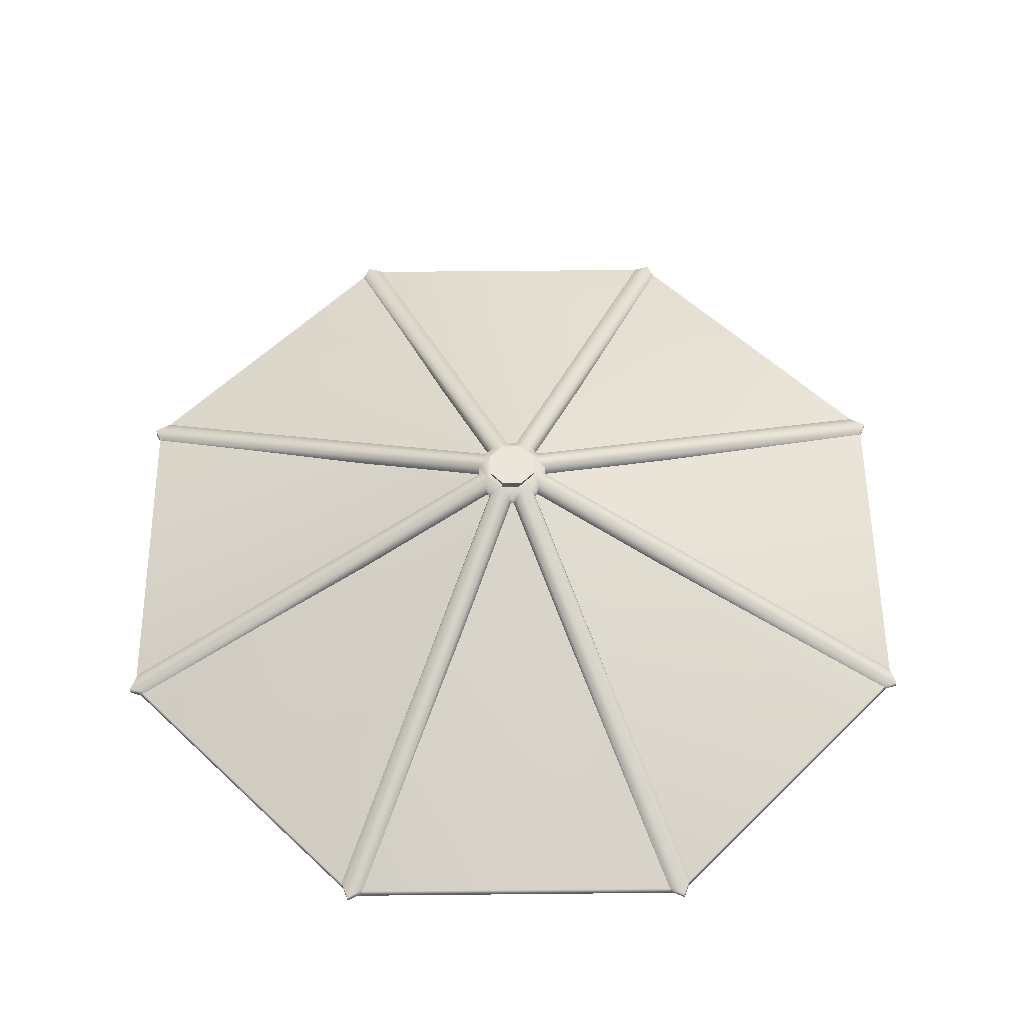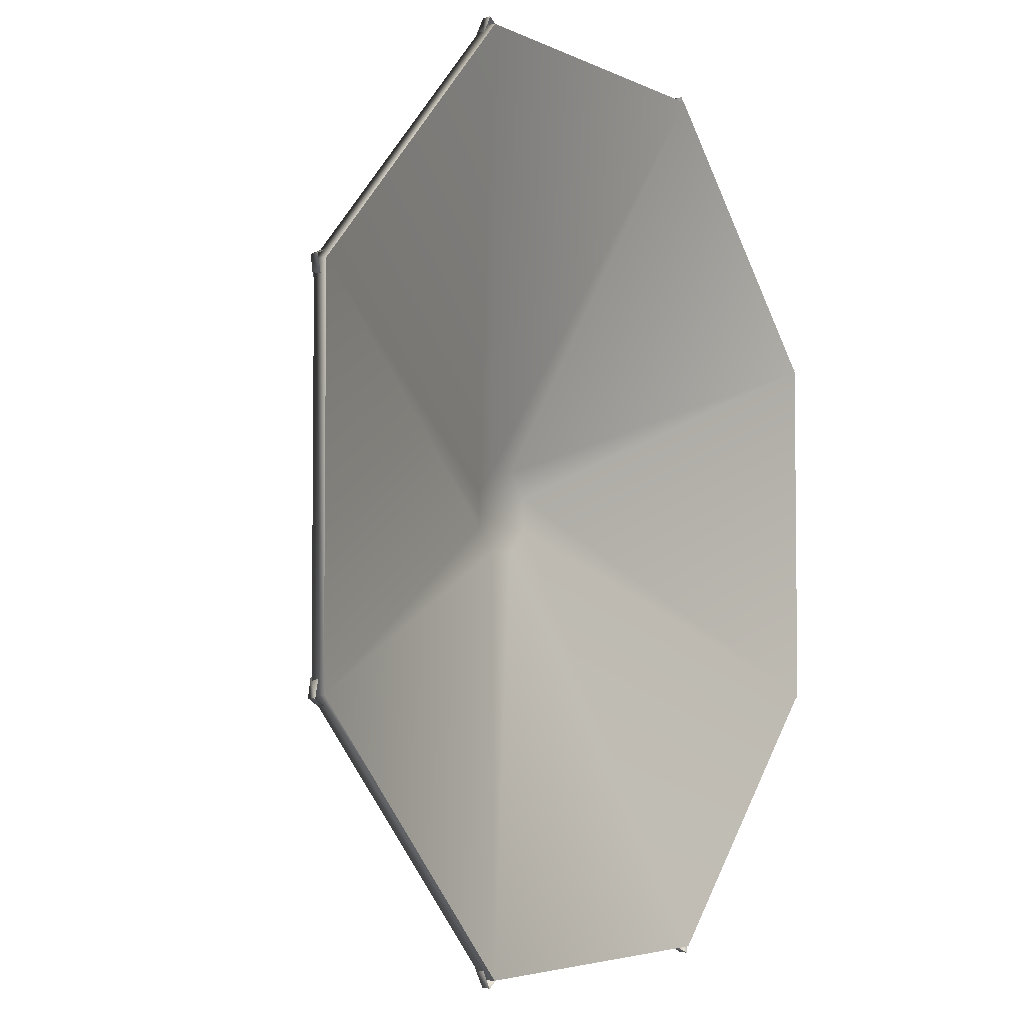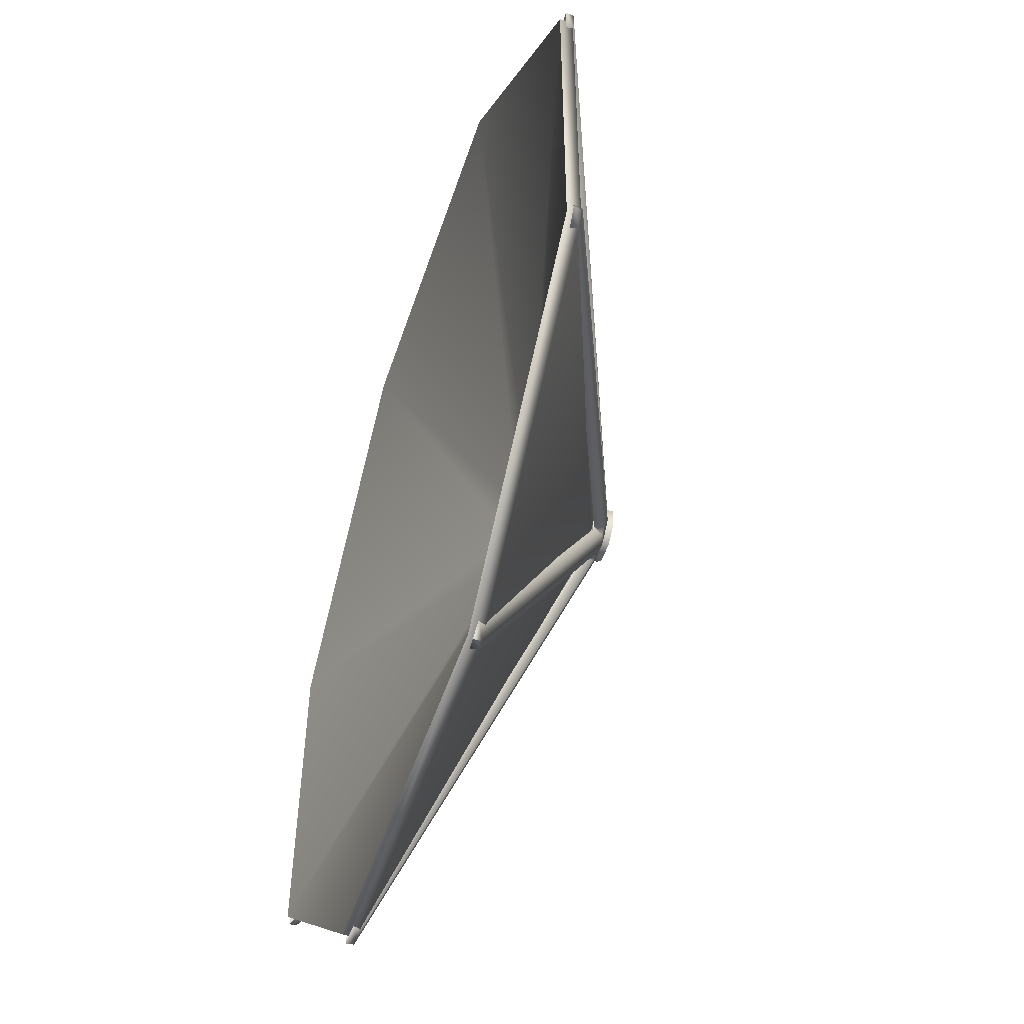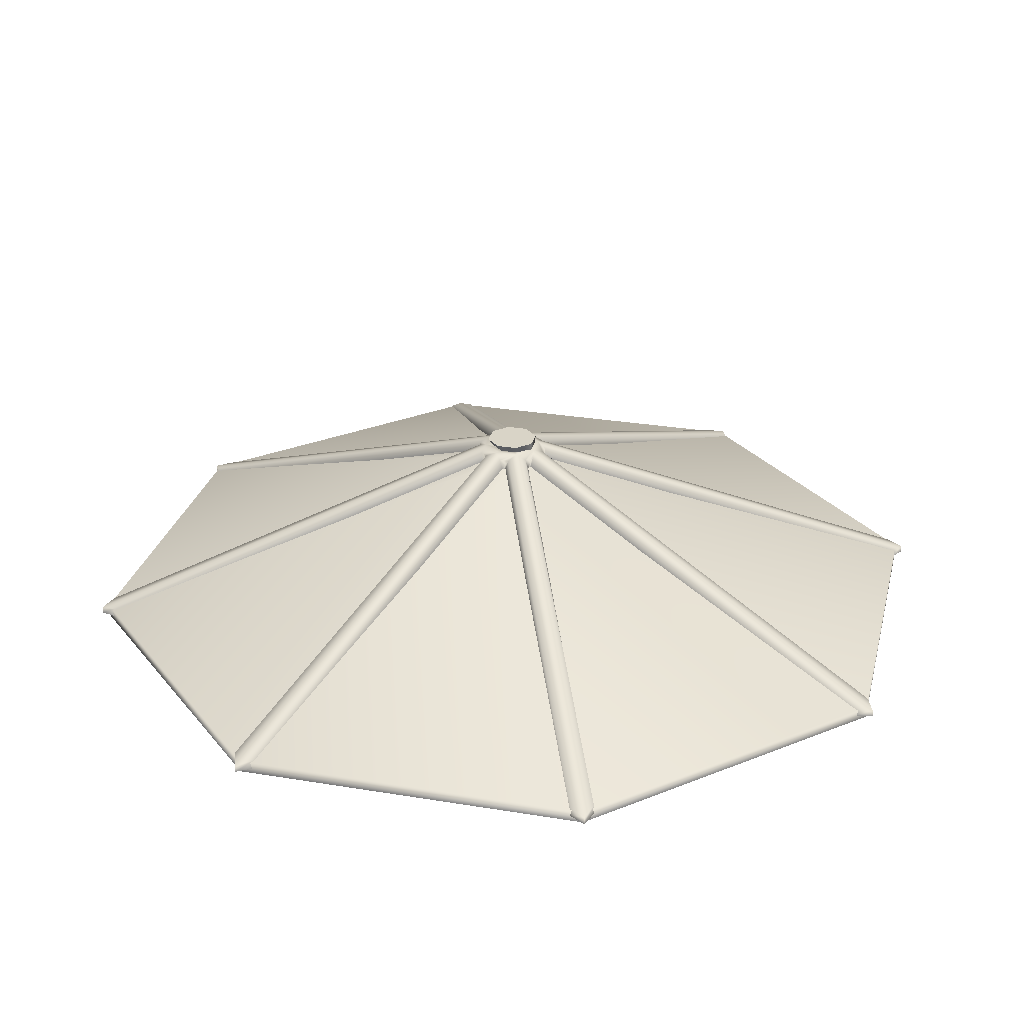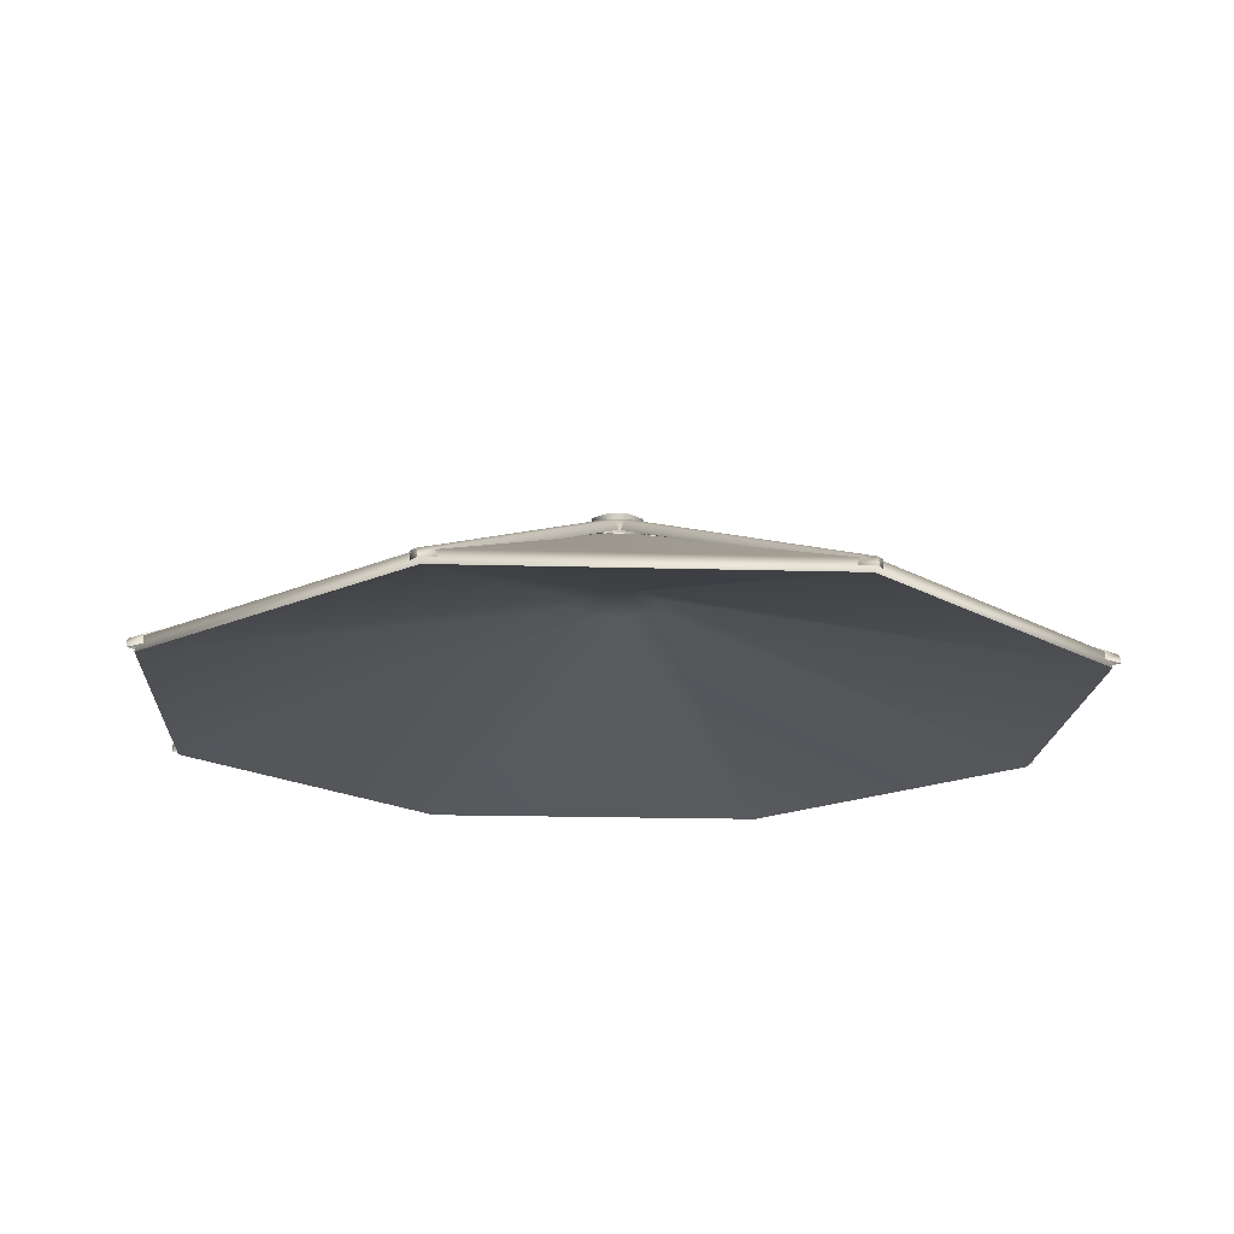
<metadata>
{"format":"obj","ext":"obj","renderer":"f3d","projection":"perspective","resolution":1024,"background":"white","views":[{"elev":56.6,"azim":-135.6,"up":"+Z"},{"elev":-4.2,"azim":122.7,"up":"+Y"},{"elev":-53.3,"azim":-108.4,"up":"+Y"},{"elev":28.6,"azim":148.9,"up":"+Z"},{"elev":-17.6,"azim":-138.3,"up":"+Z"}]}
</metadata>
<code>
g BandStand_Roof
v 0.2073 -0.5005 6.712
v 0.5005 -0.2073 6.712
v 0.5005 0.2073 6.712
v 0.2073 0.5005 6.712
v -0.2073 -0.5005 6.712
v -0.2073 0.5005 6.712
v -0.5005 -0.2073 6.712
v -0.5005 0.2073 6.712
v 0.328 0.1359 7.506
v 0.328 -0.1359 7.506
v 0.1359 -0.328 7.506
v 0.1359 0.328 7.506
v -0.1359 0.328 7.506
v -0.1359 -0.328 7.506
v -0.328 -0.1359 7.506
v -0.328 0.1359 7.506
v 5.42 2.245 5.343
v 5.42 2.245 5.5
v 2.245 5.42 5.5
v 2.245 5.42 5.343
v -2.245 5.42 5.5
v -2.245 5.42 5.343
v 2.245 -5.42 5.343
v 2.245 -5.42 5.5
v 5.42 -2.245 5.5
v 5.42 -2.245 5.343
v 5.42 2.245 5.5
v 5.42 2.245 5.343
v -5.42 -2.245 5.343
v -5.42 -2.245 5.5
v -2.245 -5.42 5.5
v -2.245 -5.42 5.343
v 2.245 -5.42 5.5
v 2.245 -5.42 5.343
v -2.245 5.42 5.343
v -2.245 5.42 5.5
v -5.42 2.245 5.5
v -5.42 2.245 5.343
v -5.42 -2.245 5.5
v -5.42 -2.245 5.343
v -0.328 0.1359 7.506
v -5.42 2.245 5.5
v -2.245 5.42 5.5
v -0.1359 0.328 7.506
v -0.328 -0.1359 7.506
v -5.42 -2.245 5.5
v -5.42 2.245 5.5
v -0.328 0.1359 7.506
v -0.1359 -0.328 7.506
v -2.245 -5.42 5.5
v -5.42 -2.245 5.5
v -0.328 -0.1359 7.506
v 0.1359 -0.328 7.506
v 2.245 -5.42 5.5
v -2.245 -5.42 5.5
v -0.1359 -0.328 7.506
v 0.328 -0.1359 7.506
v 5.42 -2.245 5.5
v 2.245 -5.42 5.5
v 0.1359 -0.328 7.506
v 0.328 0.1359 7.506
v 5.42 2.245 5.5
v 5.42 -2.245 5.5
v 0.328 -0.1359 7.506
v 0.1359 0.328 7.506
v 2.245 5.42 5.5
v 5.42 2.245 5.5
v 0.328 0.1359 7.506
v -0.1359 0.328 7.506
v -2.245 5.42 5.5
v 2.245 5.42 5.5
v 0.1359 0.328 7.506
v -0.2073 0.5005 6.712
v -2.245 5.42 5.343
v -5.42 2.245 5.343
v -0.5005 0.2073 6.712
v -0.5005 0.2073 6.712
v -5.42 2.245 5.343
v -5.42 -2.245 5.343
v -0.5005 -0.2073 6.712
v -0.5005 -0.2073 6.712
v -5.42 -2.245 5.343
v -2.245 -5.42 5.343
v -0.2073 -0.5005 6.712
v -0.2073 -0.5005 6.712
v -2.245 -5.42 5.343
v 2.245 -5.42 5.343
v 0.2073 -0.5005 6.712
v 0.2073 -0.5005 6.712
v 2.245 -5.42 5.343
v 5.42 -2.245 5.343
v 0.5005 -0.2073 6.712
v 0.5005 -0.2073 6.712
v 5.42 -2.245 5.343
v 5.42 2.245 5.343
v 0.5005 0.2073 6.712
v 0.5005 0.2073 6.712
v 5.42 2.245 5.343
v 2.245 5.42 5.343
v 0.2073 0.5005 6.712
v 0.2073 0.5005 6.712
v 2.245 5.42 5.343
v -2.245 5.42 5.343
v -0.2073 0.5005 6.712
v 2.281 5.507 5.386
v 2.278 5.499 5.484
v 2.076 5.406 5.526
v 2.061 5.411 5.417
v 0.06213 0.4643 7.621
v 0.02332 0.4759 7.495
v -5.411 -2.061 5.417
v -5.499 -2.278 5.484
v -5.507 -2.281 5.386
v -5.406 -2.076 5.526
v -0.4759 -0.02332 7.495
v -0.4643 -0.06213 7.621
v 5.507 -2.281 5.386
v 5.499 -2.278 5.484
v 5.406 -2.076 5.526
v 5.411 -2.061 5.417
v 0.4643 -0.06213 7.621
v 0.4759 -0.02332 7.495
v -0.1023 -0.3407 7.526
v -0.08095 -0.1954 7.66
v -0.1954 -0.08095 7.66
v -0.2469 -0.1961 7.526
v -0.1954 0.08095 7.66
v -0.2469 0.1961 7.526
v -2.061 5.411 5.417
v -2.278 5.499 5.484
v -2.281 5.507 5.386
v -2.076 5.406 5.526
v -0.02332 0.4759 7.495
v -0.06213 0.4643 7.621
v -2.281 -5.507 5.386
v -2.278 -5.499 5.484
v -2.076 -5.406 5.526
v -2.061 -5.411 5.417
v -0.06213 -0.4643 7.621
v -0.02332 -0.4759 7.495
v 5.411 2.061 5.417
v 5.499 2.278 5.484
v 5.507 2.281 5.386
v 5.406 2.076 5.526
v 0.4759 0.02332 7.495
v 0.4643 0.06213 7.621
v 2.061 -5.411 5.417
v 2.278 -5.499 5.484
v 2.281 -5.507 5.386
v 2.076 -5.406 5.526
v 0.02332 -0.4759 7.495
v 0.06213 -0.4643 7.621
v -5.411 2.061 5.417
v -0.4643 0.06213 7.621
v -0.4759 0.02332 7.495
v -5.406 2.076 5.526
v -5.507 2.281 5.386
v -5.499 2.278 5.484
v -0.2469 0.1961 7.526
v -0.1954 0.08095 7.66
v -0.08095 0.1954 7.66
v -0.1023 0.3407 7.526
v 0.08095 0.1954 7.66
v -0.4759 0.02332 7.495
v -0.4643 0.06213 7.621
v -0.4643 -0.06213 7.621
v -0.4759 -0.02332 7.495
v 0.02332 0.4759 7.495
v 0.06213 0.4643 7.621
v -0.06213 0.4643 7.621
v -0.02332 0.4759 7.495
v 0.4759 -0.02332 7.495
v 0.4643 -0.06213 7.621
v 0.4643 0.06213 7.621
v 0.4759 0.02332 7.495
v -0.02332 -0.4759 7.495
v -0.06213 -0.4643 7.621
v 0.06213 -0.4643 7.621
v 0.02332 -0.4759 7.495
v -5.507 -2.281 5.386
v -5.499 -2.278 5.484
v -5.291 -2.355 5.526
v -5.284 -2.369 5.417
v -0.3722 -0.2843 7.621
v -0.353 -0.32 7.495
v -2.281 5.507 5.386
v -2.278 5.499 5.484
v -2.355 5.291 5.526
v -2.369 5.284 5.417
v -0.2843 0.3722 7.621
v -0.32 0.353 7.495
v -2.369 -5.284 5.417
v -2.278 -5.499 5.484
v -2.281 -5.507 5.386
v -2.355 -5.291 5.526
v -0.32 -0.353 7.495
v -0.2843 -0.3722 7.621
v 5.507 2.281 5.386
v 5.499 2.278 5.484
v 5.291 2.355 5.526
v 5.284 2.369 5.417
v 0.3722 0.2843 7.621
v 0.353 0.32 7.495
v -5.284 2.369 5.417
v -5.499 2.278 5.484
v -5.507 2.281 5.386
v -5.291 2.355 5.526
v -0.353 0.32 7.495
v -0.3722 0.2843 7.621
v 2.281 -5.507 5.386
v 2.278 -5.499 5.484
v 2.355 -5.291 5.526
v 2.369 -5.284 5.417
v 0.2843 -0.3722 7.621
v 0.32 -0.353 7.495
v 2.369 5.284 5.417
v 2.278 5.499 5.484
v 2.281 5.507 5.386
v 2.355 5.291 5.526
v 0.32 0.353 7.495
v 0.2843 0.3722 7.621
v 5.284 -2.369 5.417
v 5.499 -2.278 5.484
v 5.507 -2.281 5.386
v 5.291 -2.355 5.526
v 0.353 -0.32 7.495
v 0.3722 -0.2843 7.621
v 0.32 -0.353 7.495
v 0.2843 -0.3722 7.621
v 0.1301 0.3142 7.764
v 0.3142 0.1301 7.764
v 0.3142 -0.1301 7.764
v 0.1301 -0.3142 7.764
v -0.1301 0.3142 7.764
v -0.1301 -0.3142 7.764
v -0.3142 0.1301 7.764
v -0.3142 -0.1301 7.764
v 0.008483 -0.2469 7.526
v 0.3142 -0.1301 7.764
v 0.1531 -0.1023 7.526
v 0.1301 -0.3142 7.764
v -0.1023 -0.3407 7.526
v -0.2469 -0.1961 7.526
v -0.3142 -0.1301 7.764
v -0.1301 -0.3142 7.764
v -0.1023 -0.3407 7.526
v 0.1301 -0.3142 7.764
v -0.1023 0.3407 7.526
v -0.1301 0.3142 7.764
v -0.3142 0.1301 7.764
v -0.2469 0.1961 7.526
v -0.3142 -0.1301 7.764
v -0.2469 -0.1961 7.526
v 0.008483 0.2469 7.526
v -0.1301 0.3142 7.764
v -0.1023 0.3407 7.526
v 0.1301 0.3142 7.764
v 0.1531 0.1023 7.526
v 0.3142 0.1301 7.764
v 0.1531 -0.1023 7.526
v 0.3142 -0.1301 7.764
v -0.06213 -0.4643 7.621
v 0.144 -0.3477 7.676
v 0.06213 -0.4643 7.621
v -0.144 -0.3477 7.676
v 0.08095 -0.1954 7.66
v 0.1954 -0.08095 7.66
v -0.08095 -0.1954 7.66
v 0.3477 -0.144 7.676
v 0.2843 -0.3722 7.621
v 0.3722 -0.2843 7.621
v 0.1954 0.08095 7.66
v 0.3477 0.144 7.676
v 0.4643 -0.06213 7.621
v 0.4643 0.06213 7.621
v 0.08095 0.1954 7.66
v 0.144 0.3477 7.676
v 0.3722 0.2843 7.621
v 0.2843 0.3722 7.621
v -0.08095 0.1954 7.66
v -0.144 0.3477 7.676
v 0.06213 0.4643 7.621
v -0.06213 0.4643 7.621
v -0.1954 0.08095 7.66
v -0.3477 0.144 7.676
v -0.2843 0.3722 7.621
v -0.3722 0.2843 7.621
v -0.1954 -0.08095 7.66
v -0.3477 -0.144 7.676
v -0.4643 0.06213 7.621
v -0.4643 -0.06213 7.621
v -0.3722 -0.2843 7.621
v -0.2843 -0.3722 7.621
v -2.076 -5.406 5.526
v -0.144 -0.3477 7.676
v -0.06213 -0.4643 7.621
v -2.278 -5.499 5.484
v -0.2843 -0.3722 7.621
v -2.355 -5.291 5.526
v 0.06213 -0.4643 7.621
v 2.278 -5.499 5.484
v 2.076 -5.406 5.526
v 0.144 -0.3477 7.676
v 2.355 -5.291 5.526
v 0.2843 -0.3722 7.621
v 0.3722 -0.2843 7.621
v 5.499 -2.278 5.484
v 5.291 -2.355 5.526
v 0.3477 -0.144 7.676
v 5.406 -2.076 5.526
v 0.4643 -0.06213 7.621
v 0.4643 0.06213 7.621
v 5.499 2.278 5.484
v 5.406 2.076 5.526
v 0.3477 0.144 7.676
v 5.291 2.355 5.526
v 0.3722 0.2843 7.621
v 0.2843 0.3722 7.621
v 2.278 5.499 5.484
v 2.355 5.291 5.526
v 0.144 0.3477 7.676
v 2.076 5.406 5.526
v 0.06213 0.4643 7.621
v -0.06213 0.4643 7.621
v -2.278 5.499 5.484
v -2.076 5.406 5.526
v -0.144 0.3477 7.676
v -2.355 5.291 5.526
v -0.2843 0.3722 7.621
v -0.3722 0.2843 7.621
v -5.499 2.278 5.484
v -5.291 2.355 5.526
v -0.3477 0.144 7.676
v -5.406 2.076 5.526
v -0.4643 0.06213 7.621
v -0.4643 -0.06213 7.621
v -5.499 -2.278 5.484
v -5.406 -2.076 5.526
v -0.3477 -0.144 7.676
v -5.291 -2.355 5.526
v -0.3722 -0.2843 7.621
v 0.008483 -0.2469 7.526
v 0.08095 -0.1954 7.66
v -0.08095 -0.1954 7.66
v -0.1023 -0.3407 7.526
v 0.1531 -0.1023 7.526
v 0.08095 -0.1954 7.66
v 0.008483 -0.2469 7.526
v 0.1954 -0.08095 7.66
v 0.1531 0.1023 7.526
v 0.1954 0.08095 7.66
v 0.353 0.32 7.495
v 0.3722 0.2843 7.621
v 0.2843 0.3722 7.621
v 0.32 0.353 7.495
v -0.32 0.353 7.495
v -0.2843 0.3722 7.621
v -0.3722 0.2843 7.621
v -0.353 0.32 7.495
v 0.008483 0.2469 7.526
v 0.1954 0.08095 7.66
v 0.1531 0.1023 7.526
v 0.08095 0.1954 7.66
v -0.1023 0.3407 7.526
v -0.353 -0.32 7.495
v -0.3722 -0.2843 7.621
v -0.2843 -0.3722 7.621
v -0.32 -0.353 7.495
g BandStand_Roof_0
f 3 2 1
f 1 4 3
f 1 5 4
f 5 6 4
f 5 7 6
f 7 8 6
f 11 10 9
f 9 12 11
f 12 13 11
f 13 14 11
f 13 15 14
f 13 16 15
f 19 18 17
f 20 19 17
f 21 19 20
f 22 21 20
f 25 24 23
f 26 25 23
f 27 25 26
f 28 27 26
f 31 30 29
f 32 31 29
f 33 31 32
f 34 33 32
f 37 36 35
f 38 37 35
f 39 37 38
f 40 39 38
f 43 42 41
f 44 43 41
f 47 46 45
f 48 47 45
f 51 50 49
f 52 51 49
f 55 54 53
f 56 55 53
f 59 58 57
f 60 59 57
f 63 62 61
f 64 63 61
f 67 66 65
f 68 67 65
f 71 70 69
f 72 71 69
f 75 74 73
f 76 75 73
f 79 78 77
f 80 79 77
f 83 82 81
f 84 83 81
f 87 86 85
f 88 87 85
f 91 90 89
f 92 91 89
f 95 94 93
f 96 95 93
f 99 98 97
f 100 99 97
f 103 102 101
f 104 103 101
f 107 106 105
f 108 107 105
f 109 107 108
f 110 109 108
f 113 112 111
f 112 114 111
f 111 114 115
f 114 116 115
f 119 118 117
f 120 119 117
f 121 119 120
f 122 121 120
f 125 124 123
f 126 125 123
f 127 125 126
f 128 127 126
f 131 130 129
f 130 132 129
f 129 132 133
f 132 134 133
f 137 136 135
f 138 137 135
f 139 137 138
f 140 139 138
f 143 142 141
f 142 144 141
f 141 144 145
f 144 146 145
f 149 148 147
f 148 150 147
f 147 150 151
f 150 152 151
f 155 154 153
f 154 156 153
f 153 156 157
f 156 158 157
f 161 160 159
f 162 161 159
f 163 161 162
f 166 165 164
f 167 166 164
f 170 169 168
f 171 170 168
f 174 173 172
f 175 174 172
f 178 177 176
f 179 178 176
f 182 181 180
f 183 182 180
f 184 182 183
f 185 184 183
f 188 187 186
f 189 188 186
f 190 188 189
f 191 190 189
f 194 193 192
f 193 195 192
f 192 195 196
f 195 197 196
f 200 199 198
f 201 200 198
f 202 200 201
f 203 202 201
f 206 205 204
f 205 207 204
f 204 207 208
f 207 209 208
f 212 211 210
f 213 212 210
f 214 212 213
f 215 214 213
f 218 217 216
f 217 219 216
f 216 219 220
f 219 221 220
f 224 223 222
f 223 225 222
f 222 225 226
f 225 227 226
f 226 227 228
f 227 229 228
f 232 231 230
f 230 233 232
f 230 234 233
f 234 235 233
f 234 236 235
f 236 237 235
f 240 239 238
f 239 241 238
f 238 241 242
f 245 244 243
f 246 245 243
f 247 245 246
f 250 249 248
f 251 250 248
f 252 250 251
f 253 252 251
f 256 255 254
f 255 257 254
f 254 257 258
f 257 259 258
f 258 259 260
f 259 261 260
f 264 263 262
f 263 265 262
f 265 263 266
f 266 263 267
f 268 265 266
f 263 269 267
f 269 263 270
f 271 269 270
f 267 269 272
f 269 273 272
f 273 269 274
f 275 273 274
f 272 273 276
f 273 277 276
f 277 273 278
f 279 277 278
f 276 277 280
f 277 281 280
f 281 277 282
f 283 281 282
f 280 281 284
f 281 285 284
f 285 281 286
f 287 285 286
f 284 285 288
f 285 289 288
f 288 289 268
f 289 285 290
f 291 289 290
f 289 265 268
f 265 289 292
f 293 265 292
f 296 295 294
f 295 297 294
f 297 295 298
f 299 297 298
f 302 301 300
f 301 303 300
f 303 301 304
f 305 303 304
f 308 307 306
f 307 309 306
f 309 307 310
f 311 309 310
f 314 313 312
f 313 315 312
f 315 313 316
f 317 315 316
f 320 319 318
f 319 321 318
f 321 319 322
f 323 321 322
f 326 325 324
f 325 327 324
f 327 325 328
f 329 327 328
f 332 331 330
f 331 333 330
f 333 331 334
f 335 333 334
f 338 337 336
f 337 339 336
f 339 337 340
f 341 339 340
f 344 343 342
f 345 344 342
f 348 347 346
f 347 349 346
f 346 349 350
f 349 351 350
f 354 353 352
f 355 354 352
f 358 357 356
f 359 358 356
f 362 361 360
f 361 363 360
f 360 363 364
f 367 366 365
f 368 367 365

</code>
